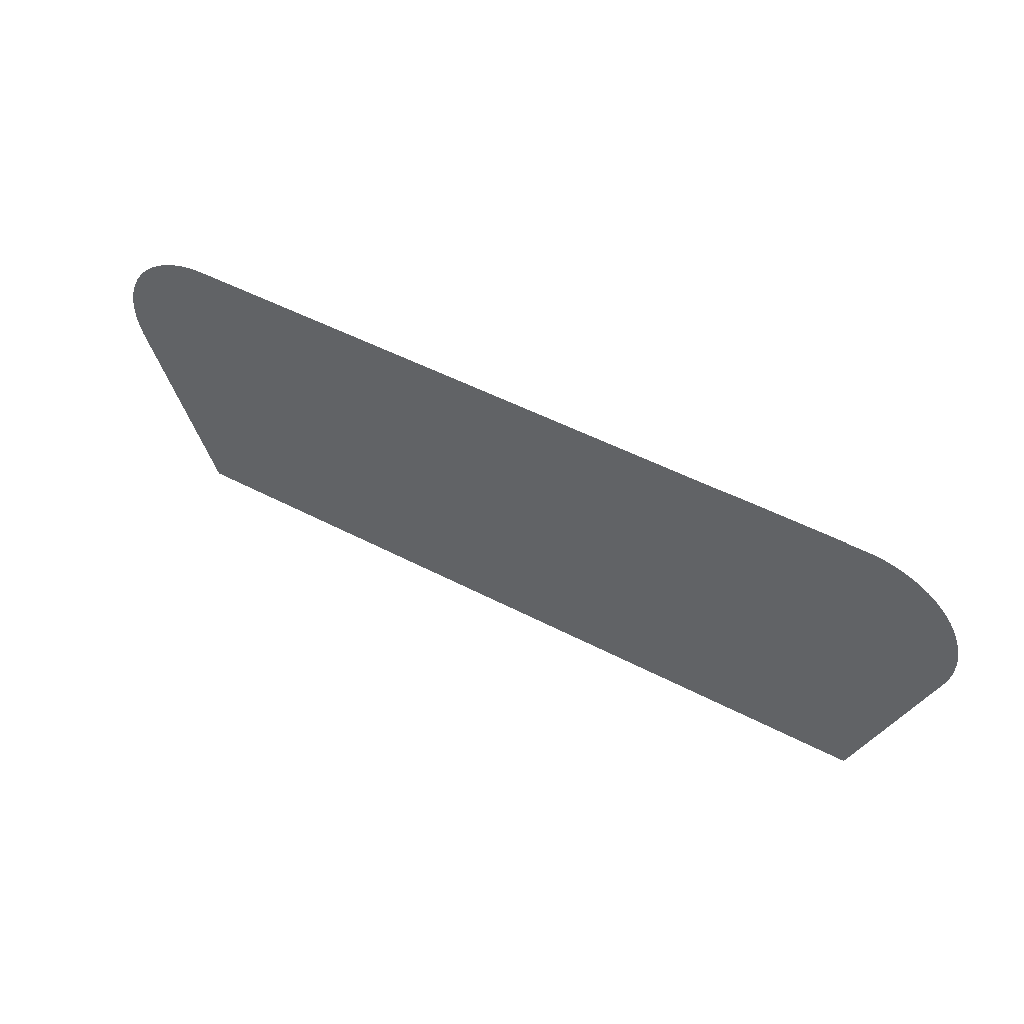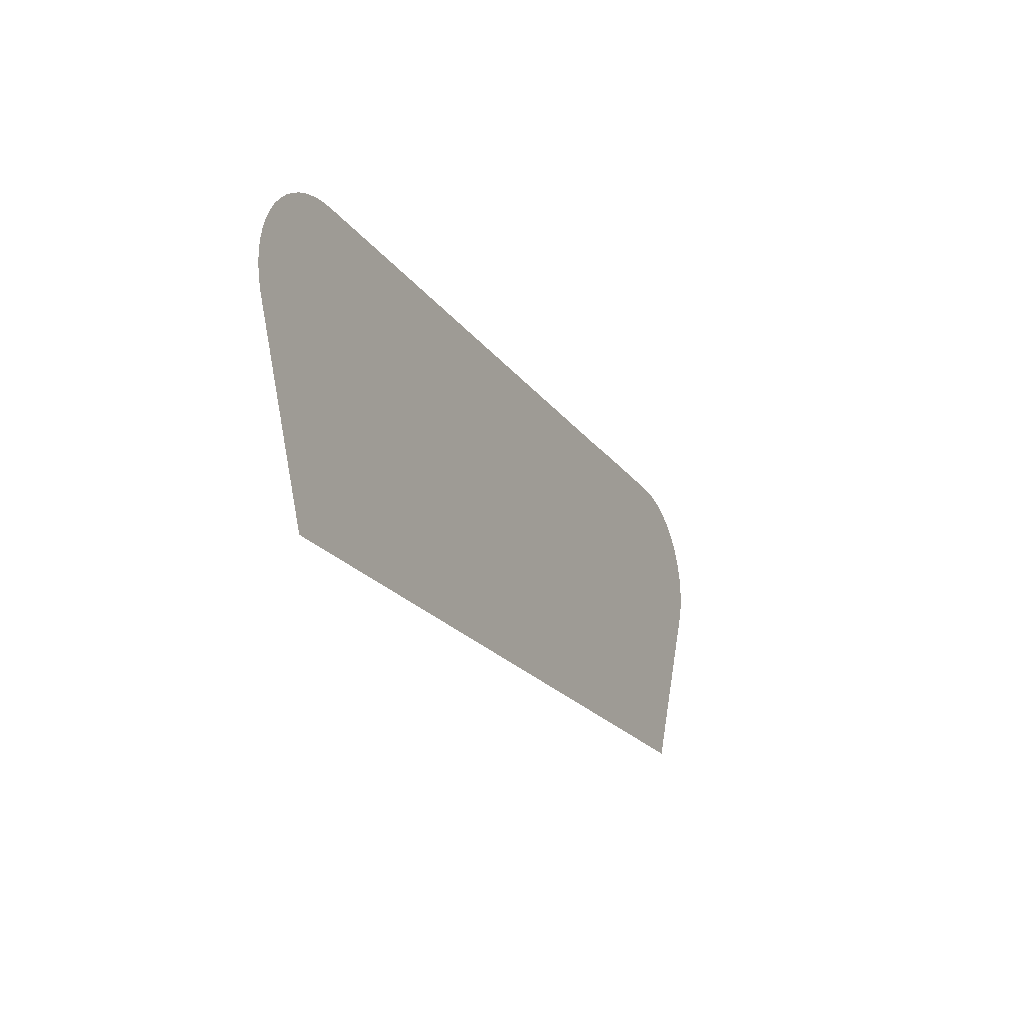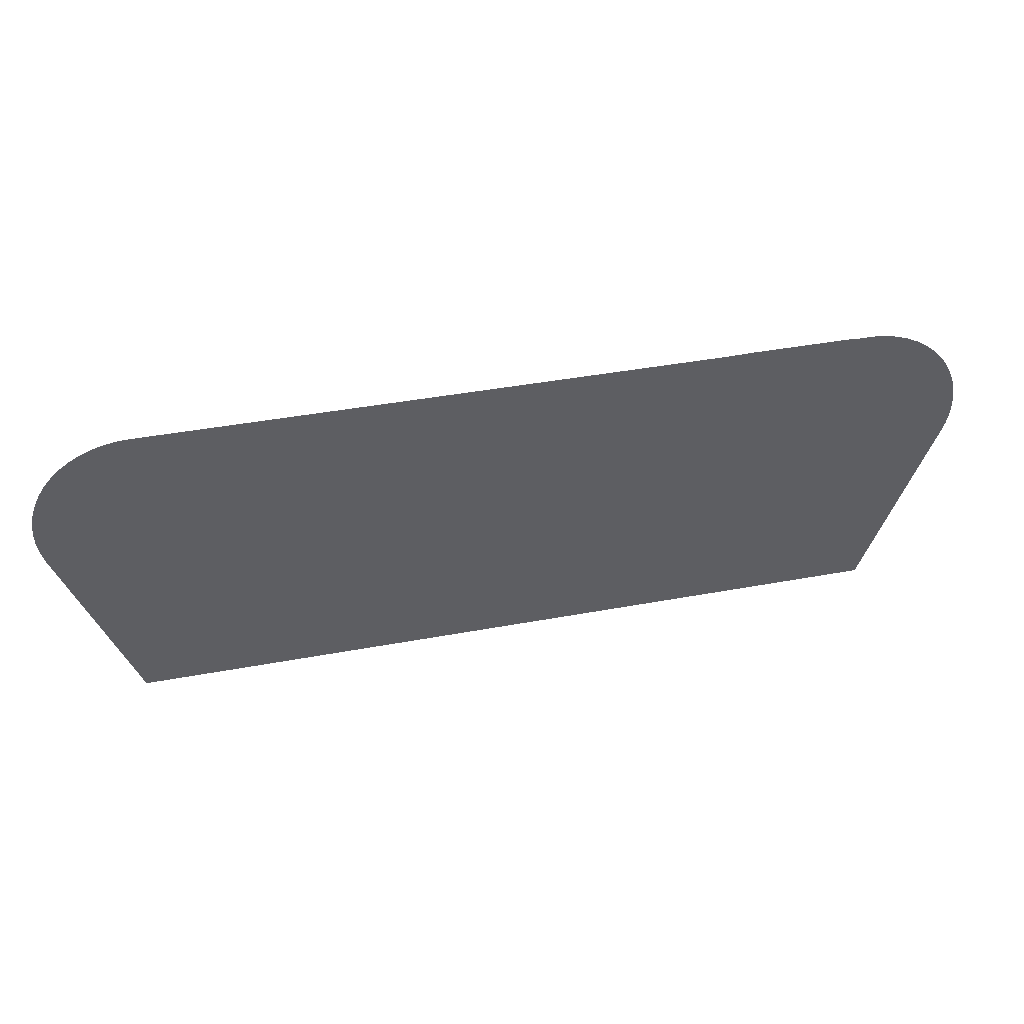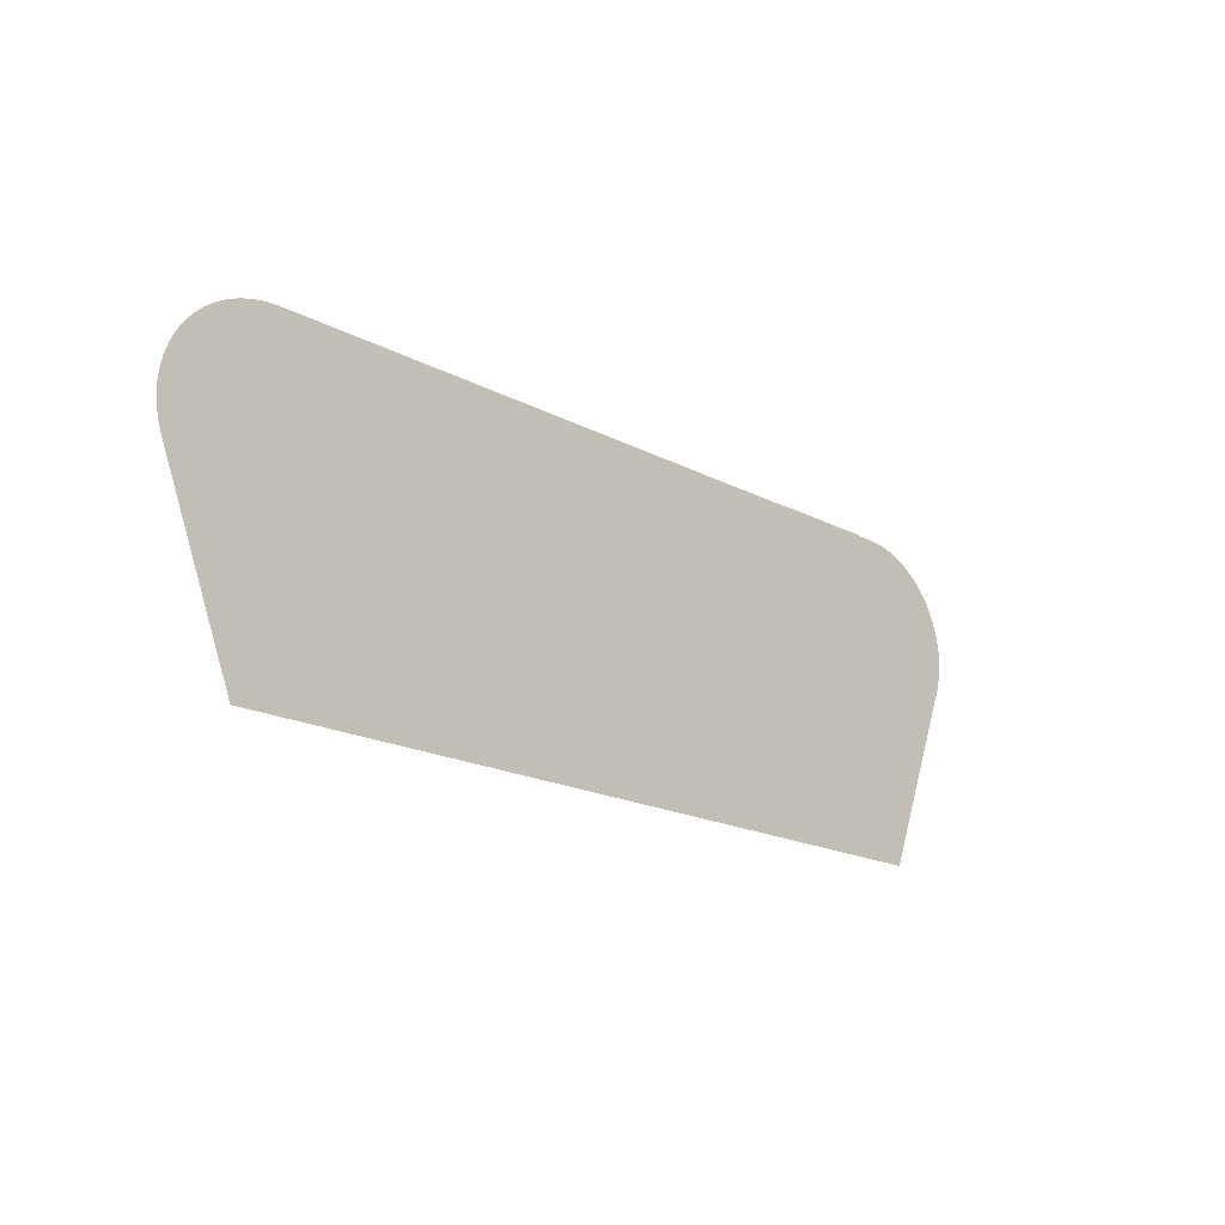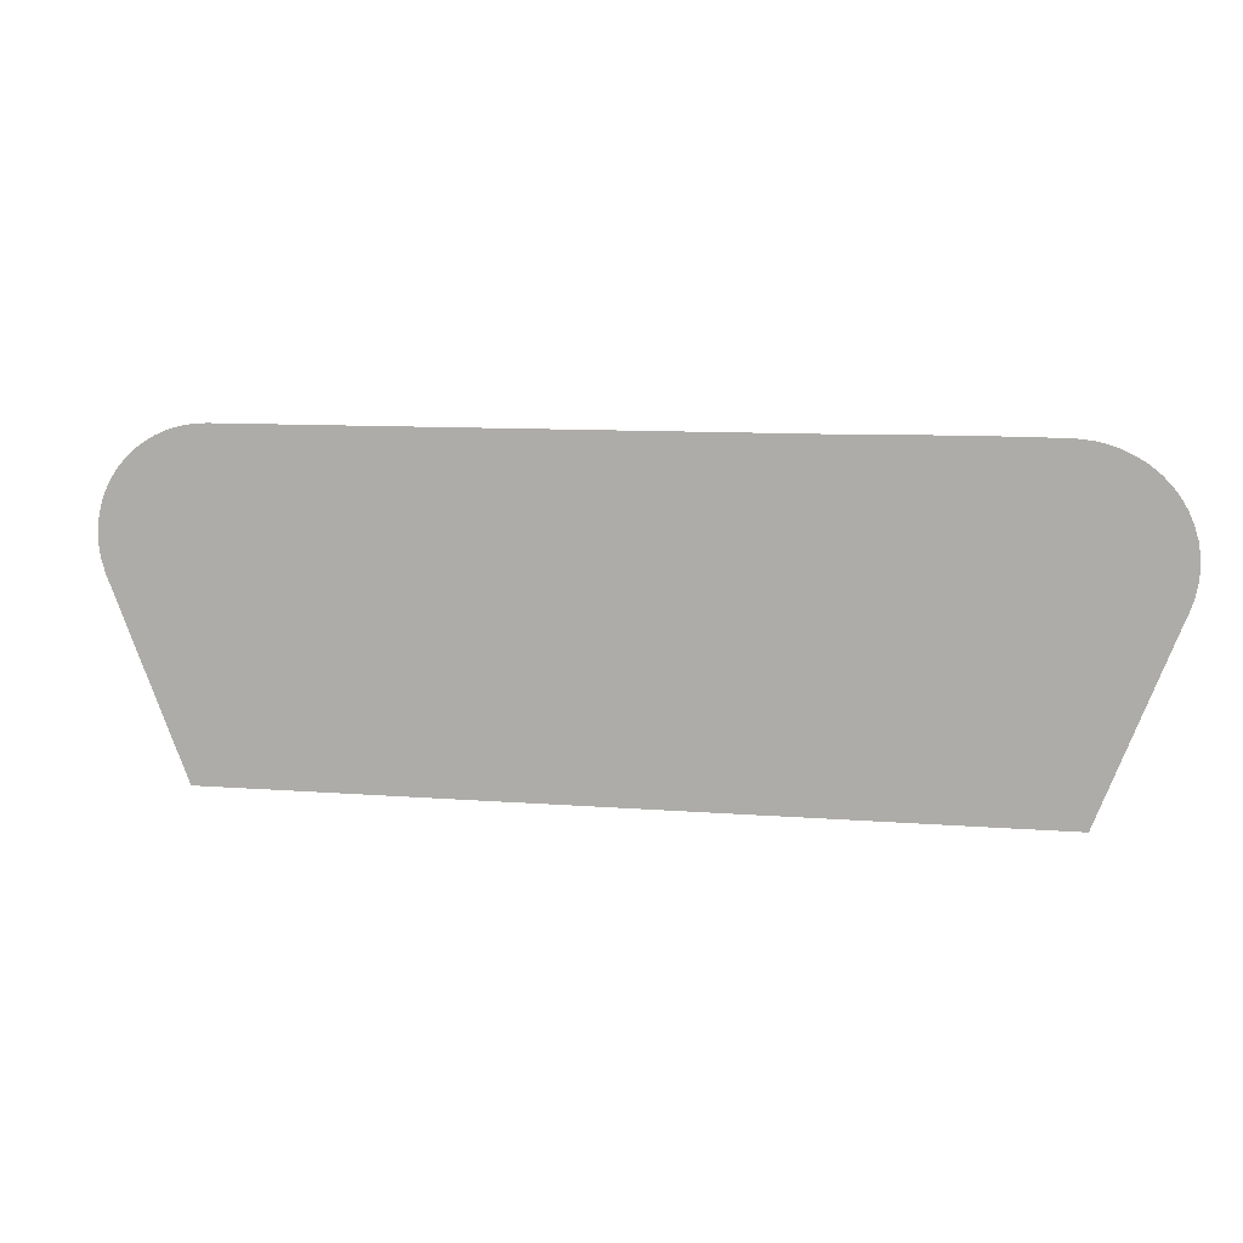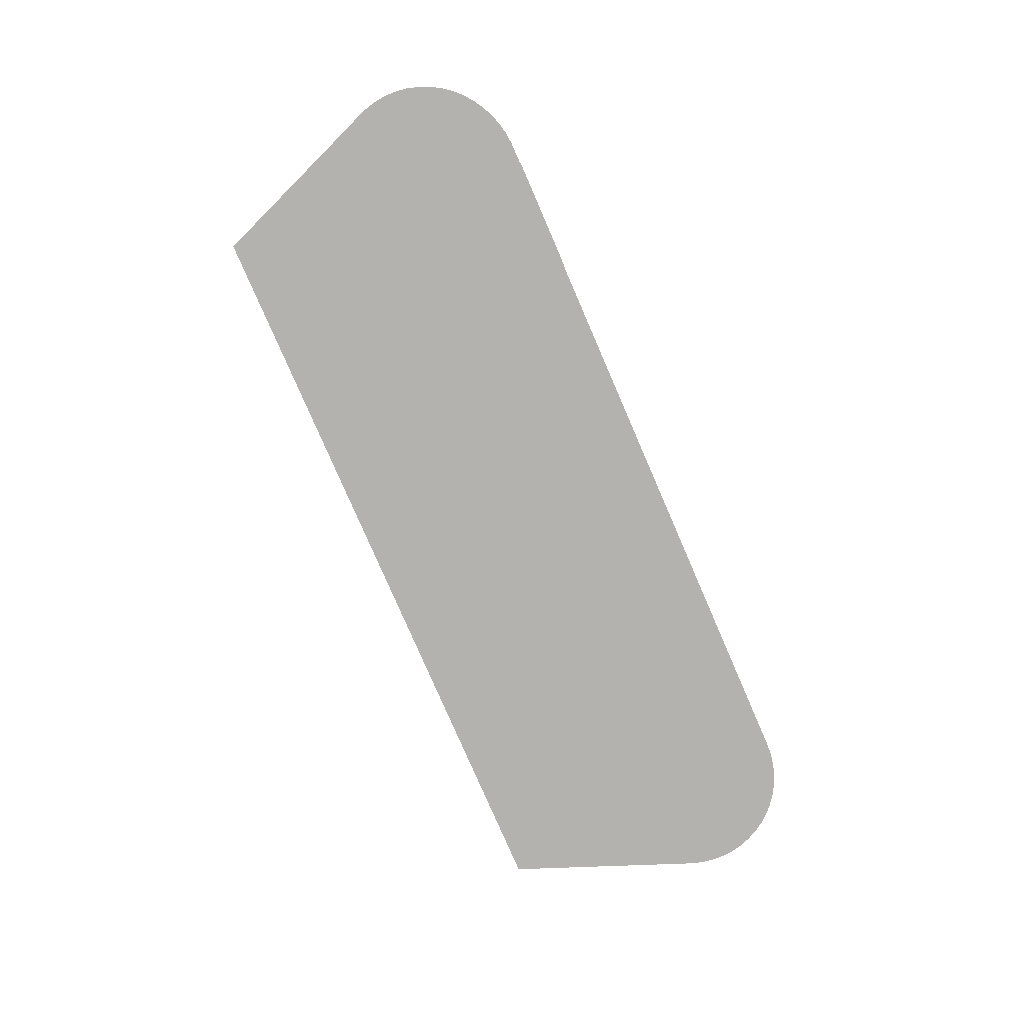
<metadata>
{"format":"obj","ext":"obj","renderer":"f3d","projection":"perspective","resolution":1024,"background":"white","views":[{"elev":49.6,"azim":30.1,"up":"+Y"},{"elev":-22.0,"azim":-63.6,"up":"+Y"},{"elev":41.1,"azim":-12.8,"up":"+Y"},{"elev":-18.2,"azim":-45.8,"up":"+Y"},{"elev":9.6,"azim":12.0,"up":"+Y"},{"elev":-79.7,"azim":113.5,"up":"+Z"}]}
</metadata>
<code>
v -41.06 18.92 33.18
v -53.23 18.92 33.18
v -54.39 21.85 33.18
v -54.44 22.04 33.18
v -54.47 22.23 33.18
v -54.48 22.42 33.18
v -54.46 22.61 33.18
v -54.45 22.63 33.18
v -54.42 22.78 33.18
v -54.36 22.96 33.18
v -54.27 23.13 33.18
v -54.17 23.29 33.18
v -54.05 23.43 33.18
v -53.91 23.56 33.18
v -53.76 23.67 33.18
v -53.59 23.77 33.18
v -53.42 23.84 33.18
v -53.23 23.9 33.18
v -53.04 23.93 33.18
v -52.85 23.94 33.18
v -43.77 23.94 33.18
v -43.33 23.95 33.18
v -41.75 23.95 33.18
v -41.7 23.94 33.18
v -41.36 23.94 33.18
v -41.17 23.92 33.18
v -40.98 23.88 33.18
v -40.8 23.81 33.18
v -40.63 23.73 33.18
v -40.47 23.63 33.18
v -40.32 23.51 33.18
v -40.19 23.37 33.18
v -40.07 23.22 33.18
v -39.98 23.06 33.18
v -39.91 22.89 33.18
v -39.86 22.73 33.18
v -39.85 22.72 33.18
v -39.82 22.53 33.18
v -39.82 22.34 33.18
v -39.83 22.15 33.18
v -39.87 21.96 33.18
v -39.94 21.78 33.18
v -40.08 21.41 33.18
f 13 8 14
f 8 5 4
f 8 4 3
f 8 6 5
f 8 7 6
f 9 8 10
f 10 8 11
f 11 8 12
f 12 8 13
f 8 3 14
f 14 3 15
f 15 3 16
f 16 3 17
f 17 3 18
f 18 3 19
f 19 3 20
f 20 3 2
f 21 20 2
f 1 21 2
f 1 22 21
f 1 43 22
f 22 43 23
f 23 43 24
f 24 42 25
f 28 42 29
f 42 31 30
f 38 36 39
f 36 40 39
f 32 31 36
f 34 36 35
f 34 33 36
f 33 32 36
f 36 41 40
f 42 41 36
f 42 36 31
f 36 38 37
f 29 42 30
f 28 27 42
f 42 27 26
f 25 42 26
f 24 43 42

</code>
